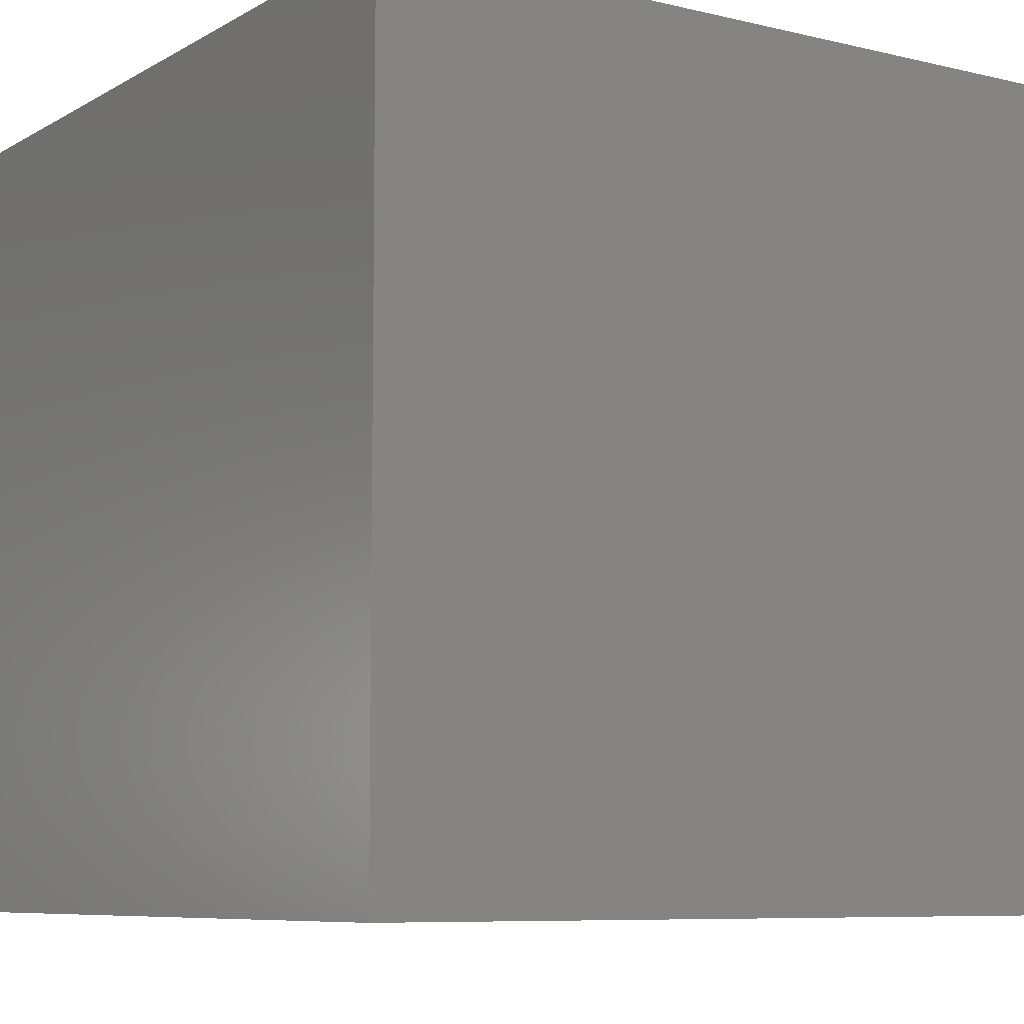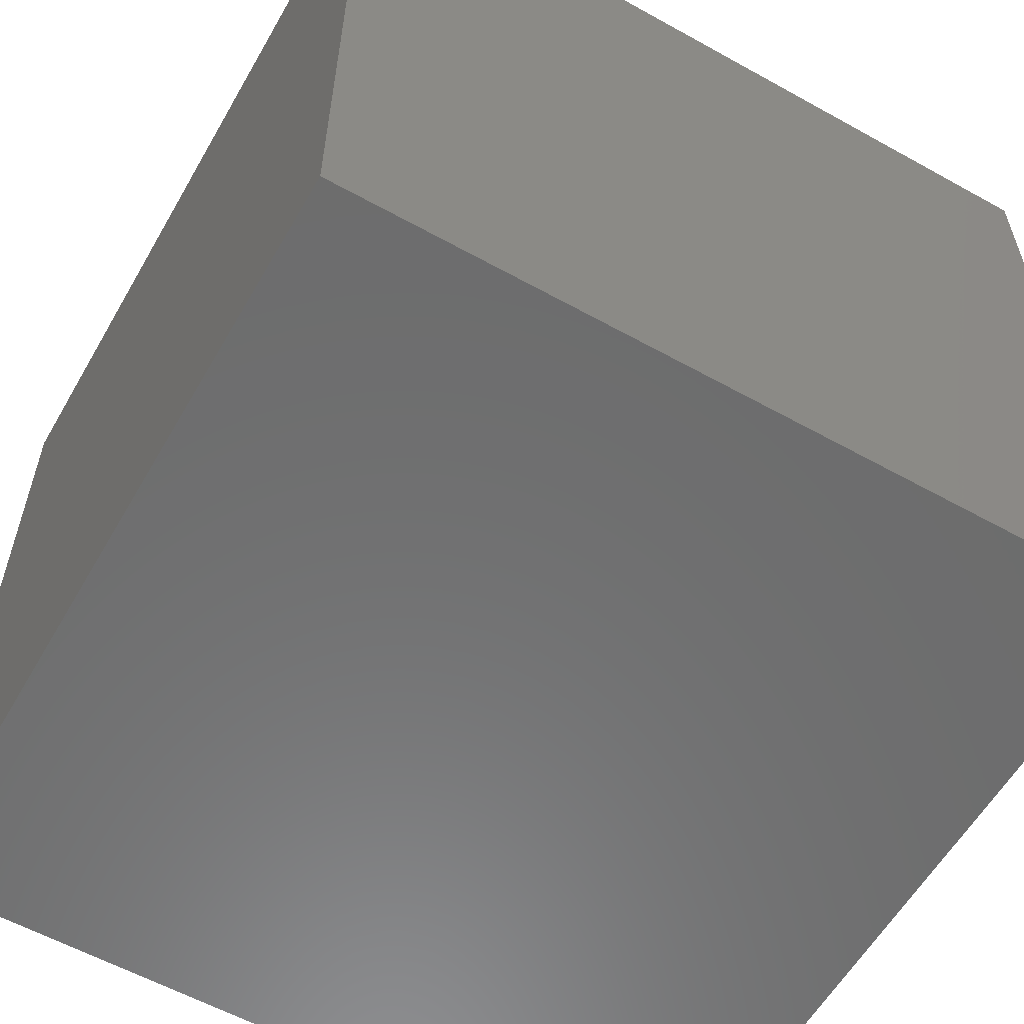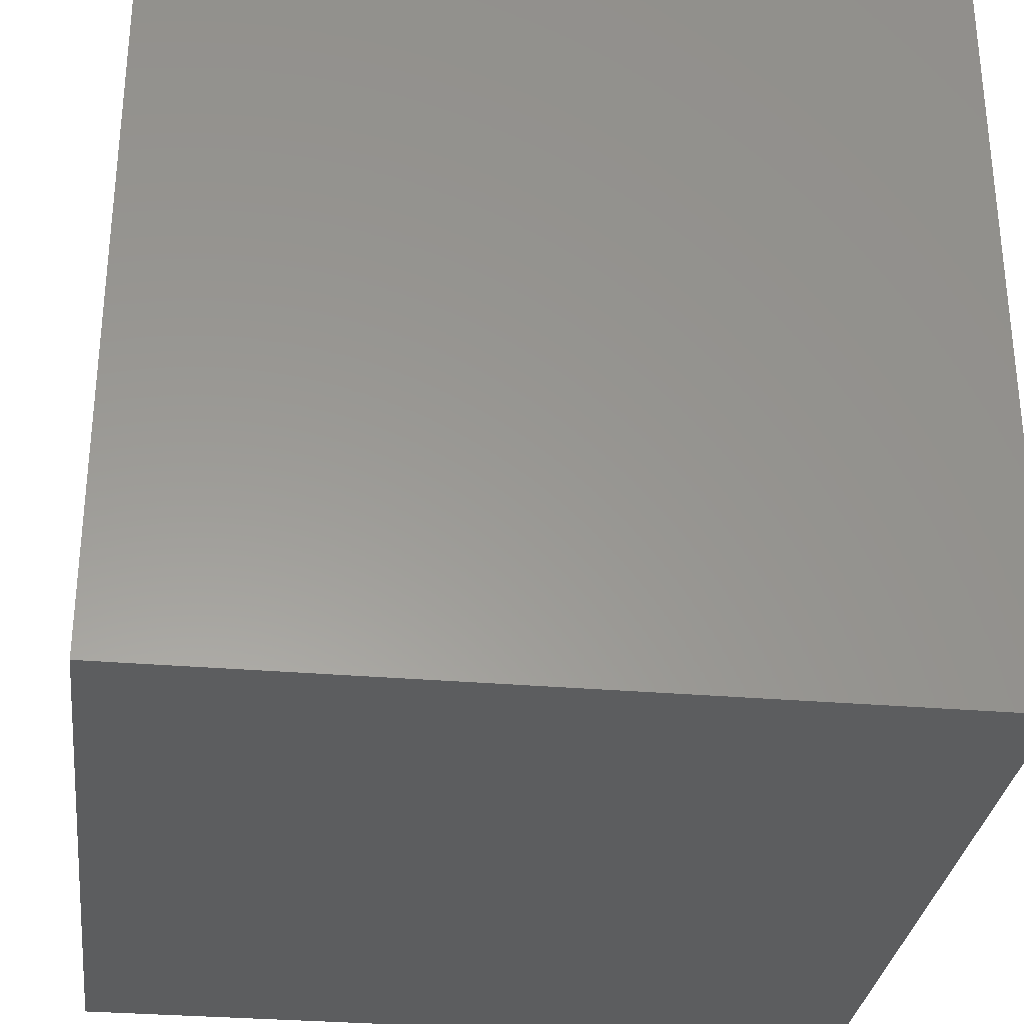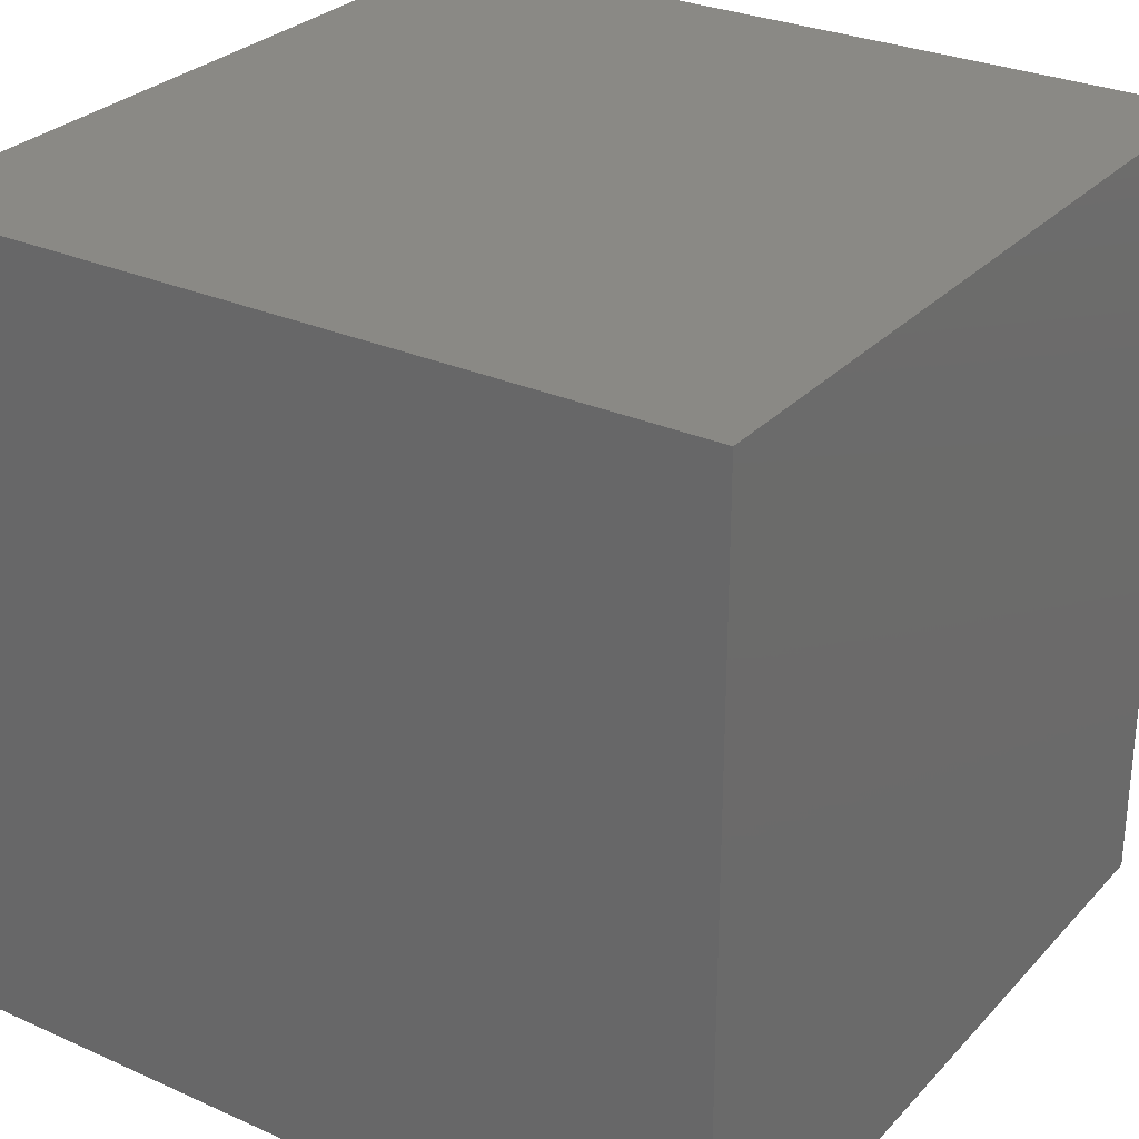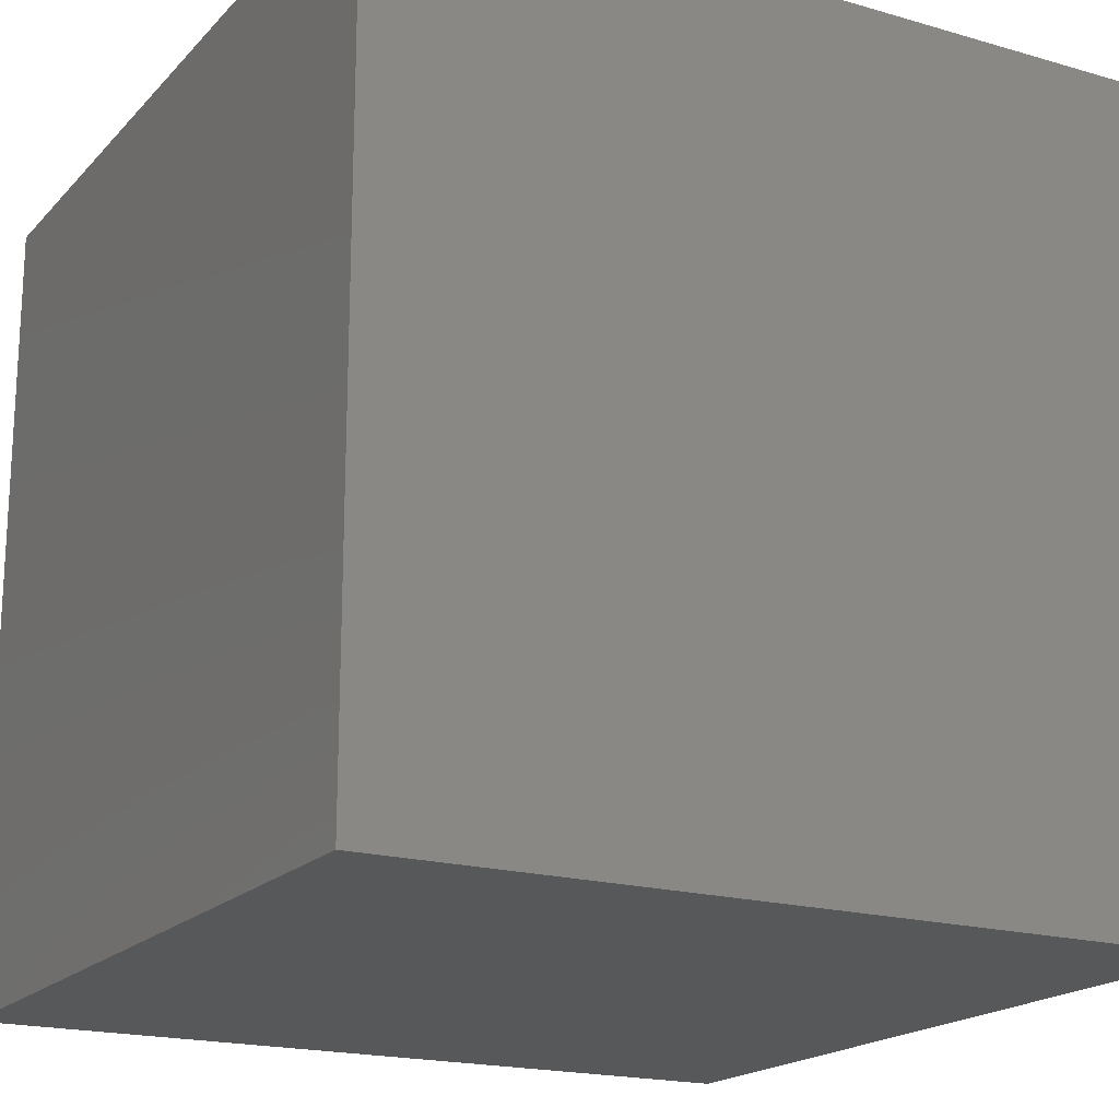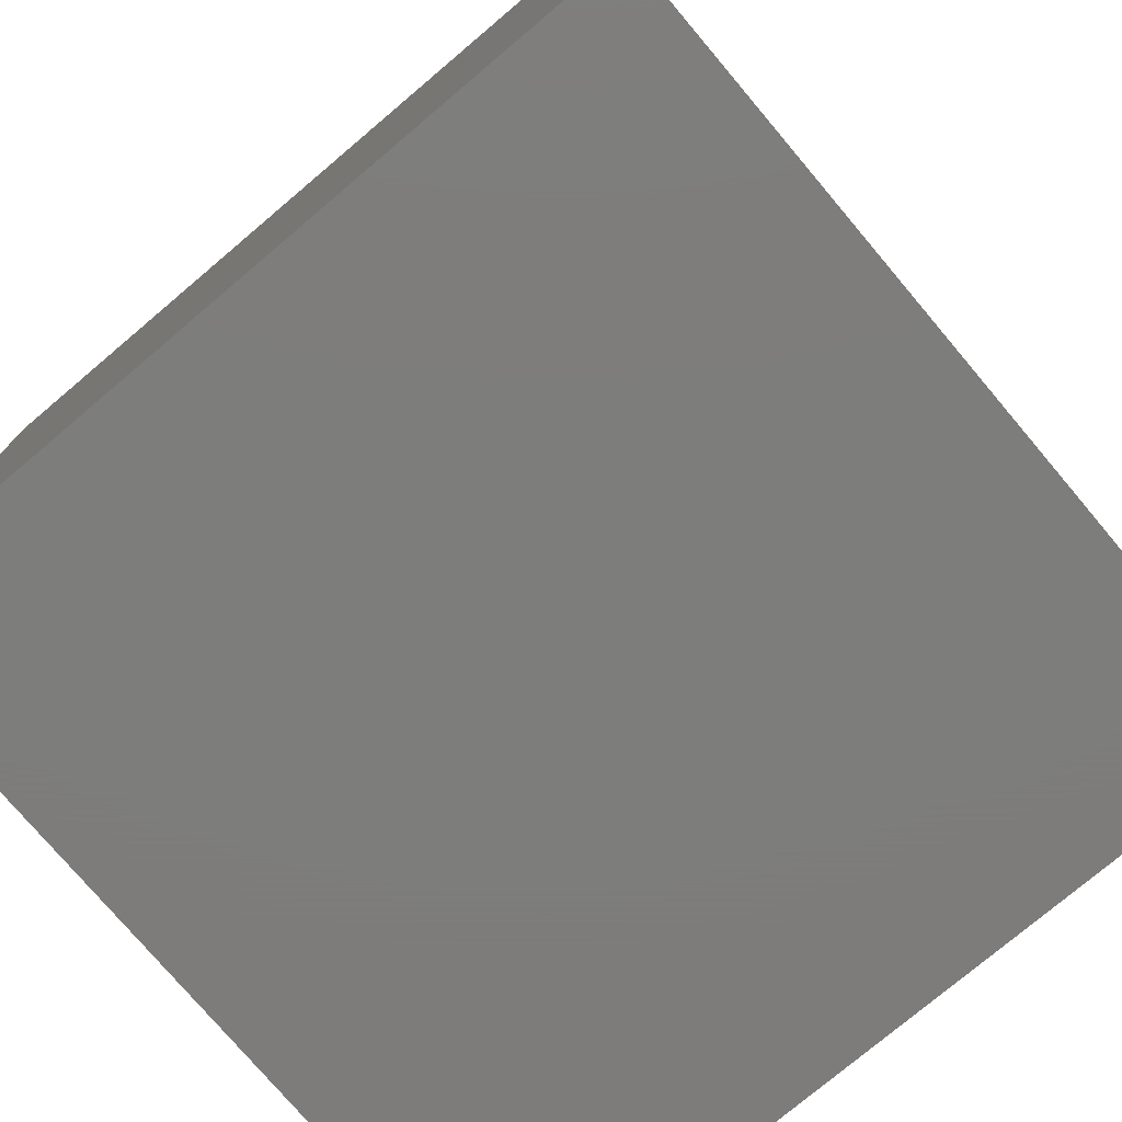
<metadata>
{"format":"stl","ext":"stl","renderer":"f3d","projection":"perspective","resolution":1024,"background":"white","views":[{"elev":-7.8,"azim":-123.6,"up":"+Z"},{"elev":-58.8,"azim":-119.8,"up":"+Z"},{"elev":-30.7,"azim":-97.0,"up":"+Y"},{"elev":28.8,"azim":-146.3,"up":"+Y"},{"elev":-18.8,"azim":151.1,"up":"+Z"},{"elev":-76.5,"azim":-49.8,"up":"+Z"}]}
</metadata>
<code>
# stl→obj: 20 verts, 36 faces
v 0 10 10
v 0 10 0
v 0 0 10
v 0 0 0
v 10 10 10
v 7.574 5.002 10
v 10 0 10
v 6.15 2.535 10
v 3.301 2.535 10
v 1.877 5.002 10
v 3.301 7.469 10
v 6.15 7.469 10
v 10 10 0
v 10 0 0
v 1.877 5.002 1.502
v 3.301 7.469 1.502
v 6.15 7.469 1.502
v 7.574 5.002 1.502
v 6.15 2.535 1.502
v 3.301 2.535 1.502
f 1 2 3
f 3 2 4
f 5 6 7
f 7 6 8
f 7 8 3
f 8 9 3
f 3 9 10
f 3 10 1
f 1 10 11
f 1 11 5
f 5 11 12
f 5 12 6
f 13 5 14
f 14 5 7
f 2 13 4
f 4 13 14
f 5 13 1
f 1 13 2
f 14 7 4
f 4 7 3
f 15 16 10
f 10 16 11
f 16 17 11
f 11 17 12
f 17 18 12
f 12 18 6
f 18 19 6
f 6 19 8
f 19 20 8
f 8 20 9
f 20 15 9
f 9 15 10
f 20 19 15
f 15 19 18
f 15 18 16
f 16 18 17

</code>
